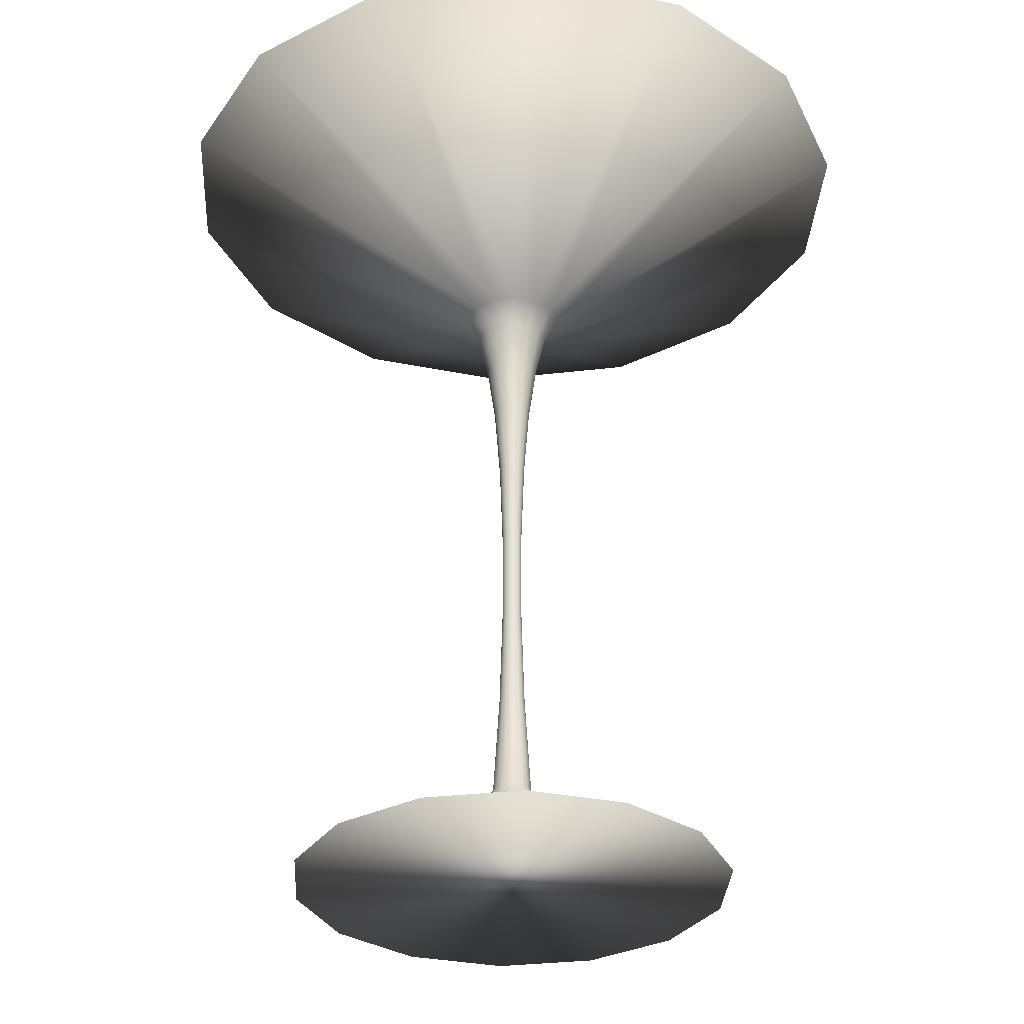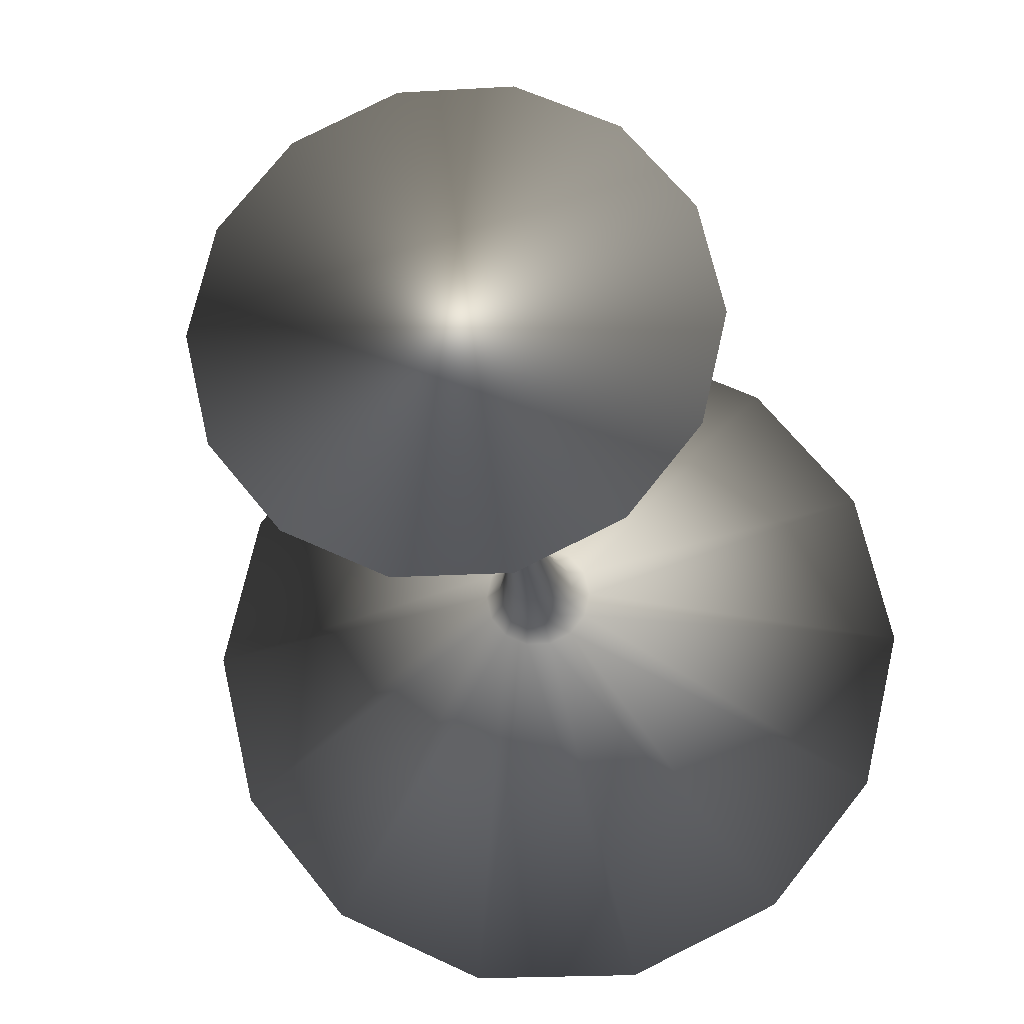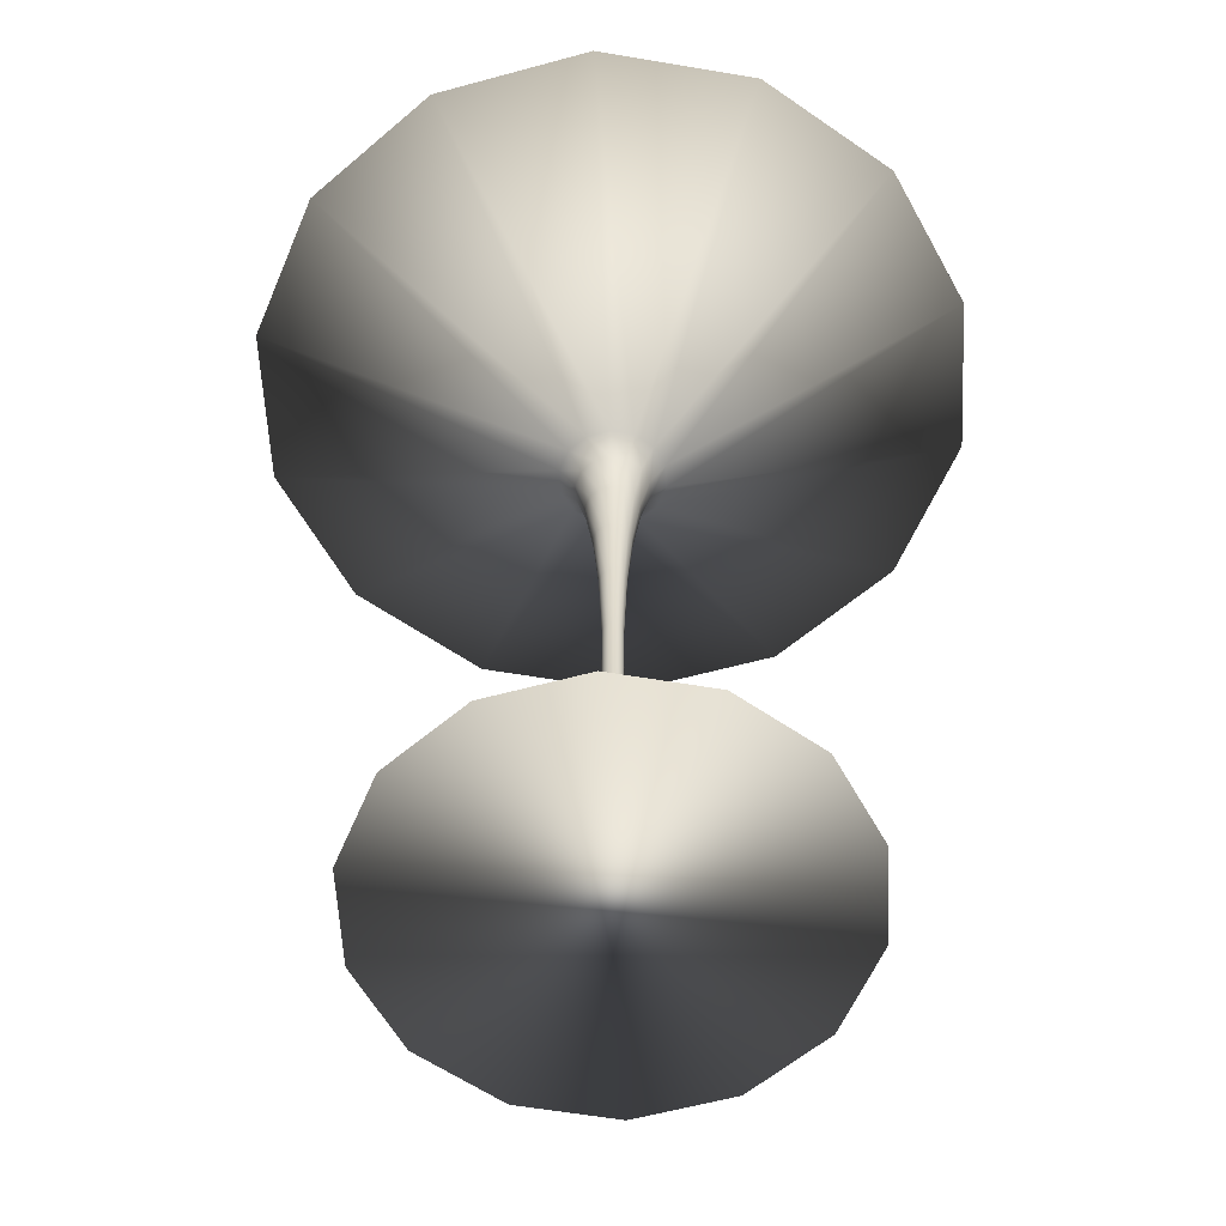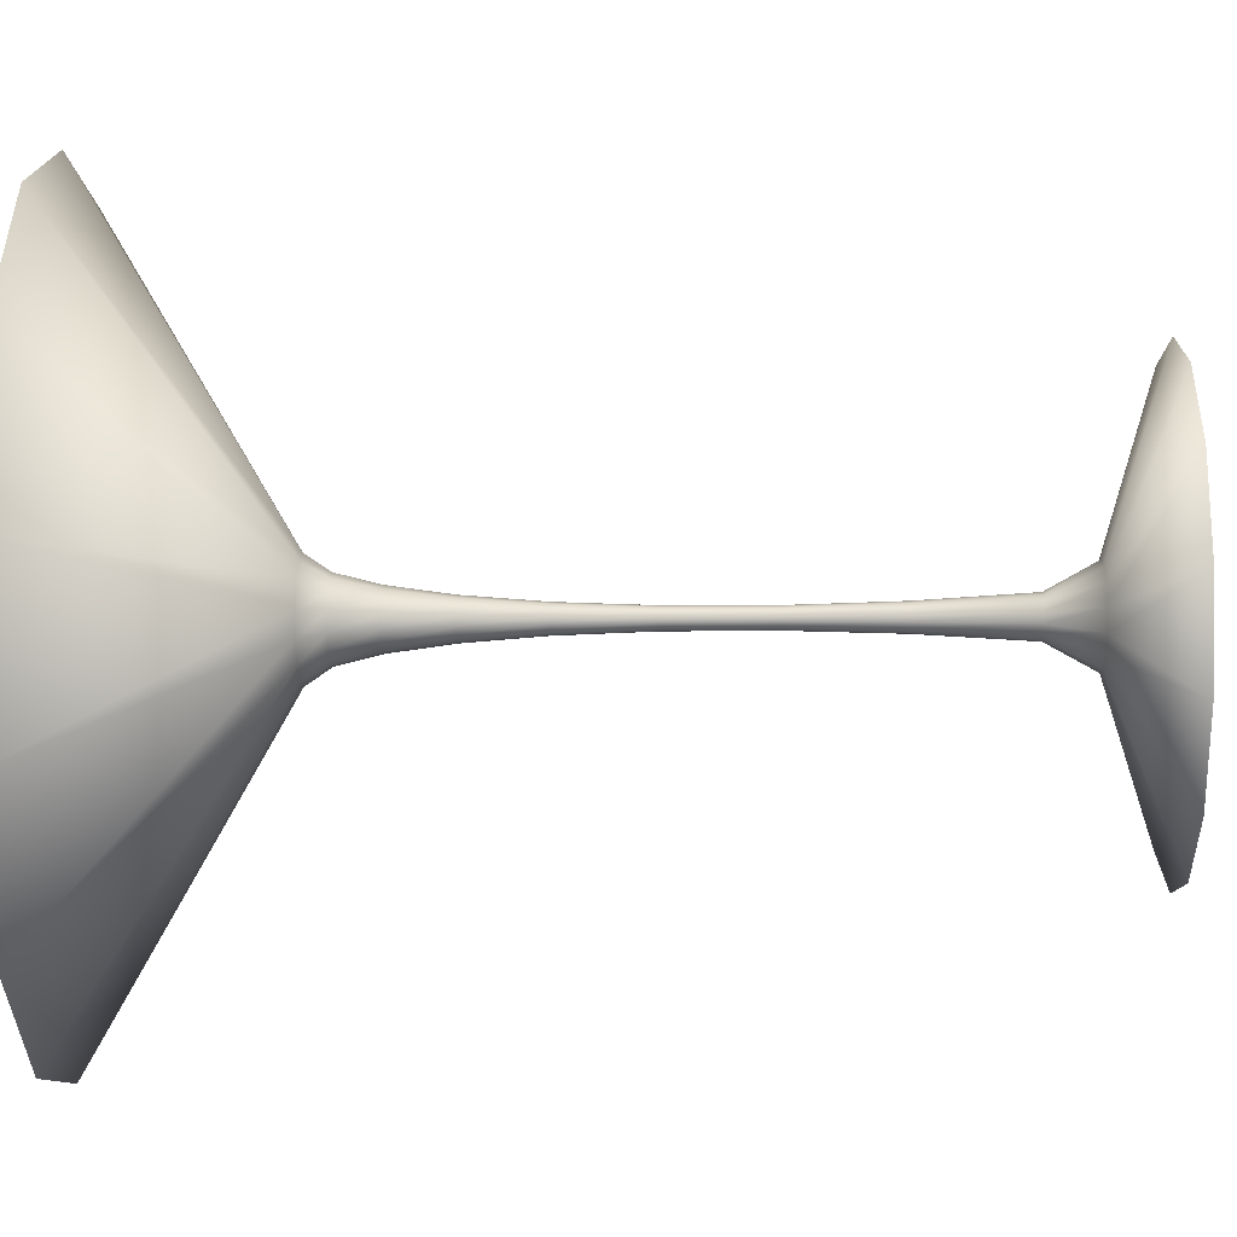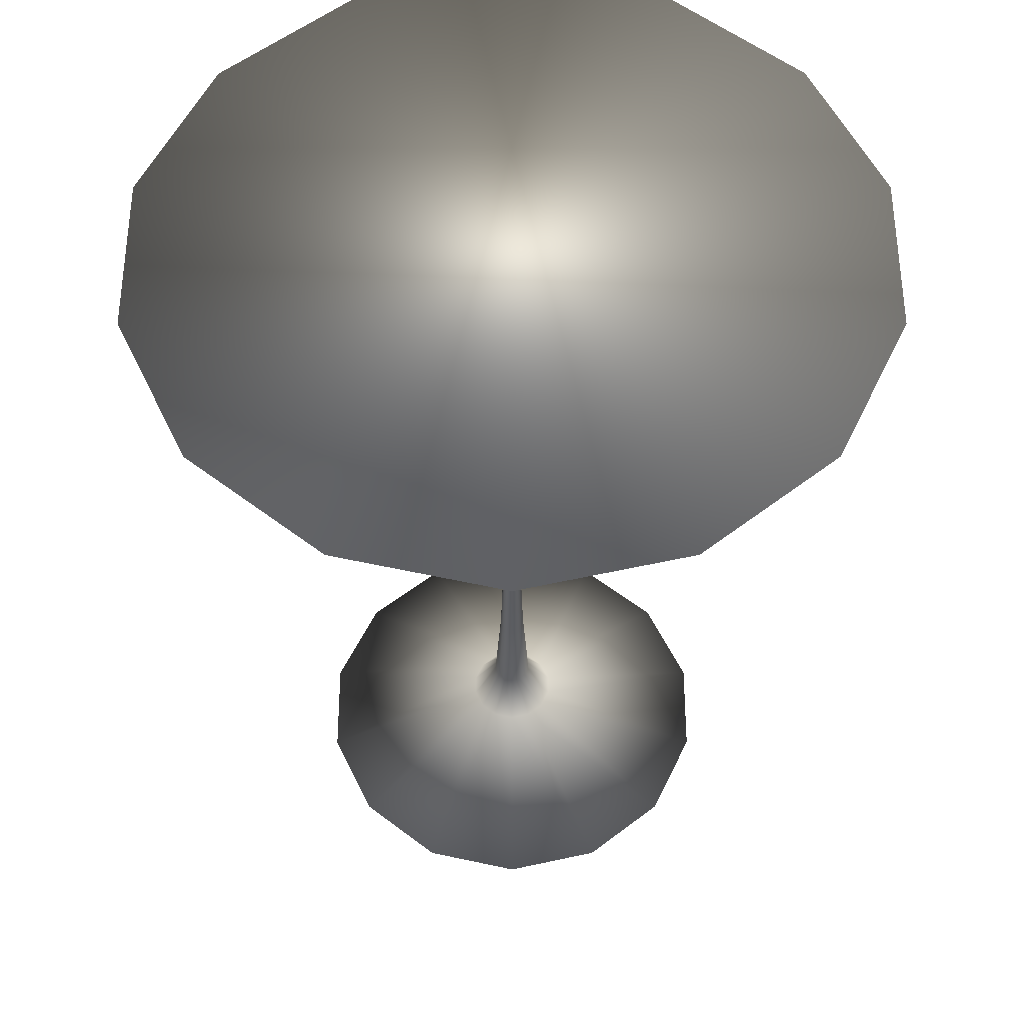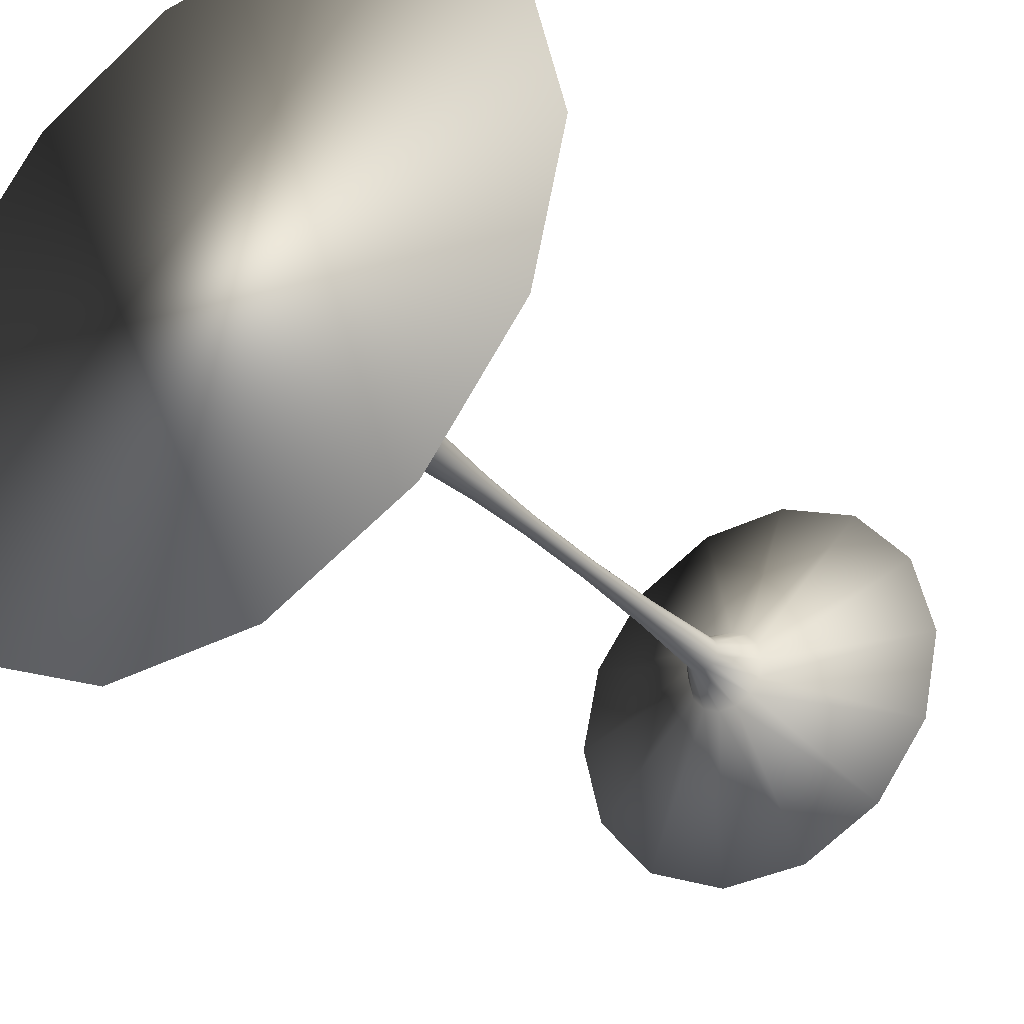
<metadata>
{"format":"obj","ext":"obj","renderer":"f3d","projection":"perspective","resolution":1024,"background":"white","views":[{"elev":-31.8,"azim":9.6,"up":"+Y"},{"elev":-20.5,"azim":6.2,"up":"+Z"},{"elev":-58.2,"azim":-87.1,"up":"+Y"},{"elev":-9.3,"azim":-88.6,"up":"+Z"},{"elev":56.3,"azim":167.1,"up":"+Y"},{"elev":-33.1,"azim":-143.9,"up":"+Z"}]}
</metadata>
<code>
v  18.58 14.82 -3.787
v  29.53 8.428 -3.787
v  29.72 8.428 -2.984
v  19.85 14.82 1.767
v  30.08 7.622 -3.787
v  30.21 7.622 -3.224
v  30.44 6.221 -3.787
v  30.53 6.221 -3.376
v  30.72 4.193 -3.787
v  30.78 4.193 -3.498
v  30.92 1.642 -3.787
v  30.96 1.642 -3.585
v  31.03 -1.327 -3.787
v  31.06 -1.327 -3.633
v  31.04 -4.609 -3.787
v  31.07 -4.609 -3.636
v  30.93 -8.101 -3.787
v  30.98 -8.101 -3.591
v  30.7 -11.7 -3.787
v  30.77 -11.7 -3.493
v  29.83 -13.28 -3.787
v  29.98 -13.28 -3.113
v  23.81 -15.19 -3.787
v  24.56 -15.19 -0.5005
v  30.23 8.428 -2.34
v  23.4 14.82 6.221
v  30.57 7.622 -2.772
v  30.79 6.221 -3.046
v  30.97 4.193 -3.266
v  31.09 1.642 -3.423
v  31.16 -1.327 -3.509
v  31.17 -4.609 -3.515
v  31.1 -8.101 -3.434
v  30.96 -11.7 -3.256
v  30.42 -13.28 -2.573
v  26.66 -15.19 2.135
v  30.97 8.428 -1.983
v  28.53 14.82 8.693
v  31.09 7.622 -2.521
v  31.17 6.221 -2.863
v  31.23 4.193 -3.137
v  31.28 1.642 -3.333
v  31.3 -1.327 -3.44
v  31.31 -4.609 -3.448
v  31.28 -8.101 -3.346
v  31.23 -11.7 -3.125
v  31.04 -13.28 -2.273
v  29.7 -15.19 3.598
v  31.8 8.428 -1.983
v  34.23 14.82 8.693
v  31.67 7.622 -2.521
v  31.59 6.221 -2.863
v  31.53 4.193 -3.137
v  31.49 1.642 -3.333
v  31.46 -1.327 -3.44
v  31.46 -4.609 -3.448
v  31.48 -8.101 -3.346
v  31.53 -11.7 -3.125
v  31.73 -13.28 -2.273
v  33.07 -15.19 3.598
v  32.54 8.428 -2.34
v  39.36 14.82 6.221
v  32.19 7.622 -2.772
v  31.97 6.221 -3.046
v  31.8 4.193 -3.266
v  31.67 1.642 -3.423
v  31.61 -1.327 -3.509
v  31.6 -4.609 -3.515
v  31.66 -8.101 -3.434
v  31.81 -11.7 -3.256
v  32.35 -13.28 -2.573
v  36.11 -15.19 2.135
v  33.05 8.428 -2.984
v  42.92 14.82 1.767
v  32.55 7.622 -3.224
v  32.24 6.221 -3.376
v  31.98 4.193 -3.498
v  31.8 1.642 -3.585
v  31.7 -1.327 -3.633
v  31.7 -4.609 -3.636
v  31.79 -8.101 -3.591
v  31.99 -11.7 -3.493
v  32.78 -13.28 -3.113
v  38.21 -15.19 -0.5005
v  33.23 8.428 -3.787
v  44.18 14.82 -3.787
v  32.68 7.622 -3.787
v  32.33 6.221 -3.787
v  32.05 4.193 -3.787
v  31.85 1.642 -3.787
v  31.74 -1.327 -3.787
v  31.73 -4.609 -3.787
v  31.84 -8.101 -3.787
v  32.06 -11.7 -3.787
v  32.94 -13.28 -3.787
v  38.96 -15.19 -3.787
v  33.05 8.428 -4.59
v  42.92 14.82 -9.341
v  32.55 7.622 -4.35
v  32.24 6.221 -4.198
v  31.98 4.193 -4.076
v  31.8 1.642 -3.989
v  31.7 -1.327 -3.941
v  31.7 -4.609 -3.938
v  31.79 -8.101 -3.983
v  31.99 -11.7 -4.082
v  32.78 -13.28 -4.461
v  38.21 -15.19 -7.074
v  32.54 8.428 -5.234
v  39.36 14.82 -13.79
v  32.19 7.622 -4.802
v  31.97 6.221 -4.528
v  31.8 4.193 -4.308
v  31.67 1.642 -4.151
v  31.61 -1.327 -4.065
v  31.6 -4.609 -4.059
v  31.66 -8.101 -4.14
v  31.81 -11.7 -4.318
v  32.35 -13.28 -5.001
v  36.11 -15.19 -9.709
v  31.8 8.428 -5.591
v  34.23 14.82 -16.27
v  31.67 7.622 -5.053
v  31.59 6.221 -4.711
v  31.53 4.193 -4.437
v  31.49 1.642 -4.241
v  31.46 -1.327 -4.134
v  31.46 -4.609 -4.126
v  31.48 -8.101 -4.228
v  31.53 -11.7 -4.449
v  31.73 -13.28 -5.301
v  33.07 -15.19 -11.17
v  30.97 8.428 -5.591
v  28.53 14.82 -16.27
v  31.09 7.622 -5.053
v  31.17 6.221 -4.711
v  31.23 4.193 -4.437
v  31.28 1.642 -4.241
v  31.3 -1.327 -4.134
v  31.31 -4.609 -4.126
v  31.28 -8.101 -4.228
v  31.23 -11.7 -4.449
v  31.04 -13.28 -5.301
v  29.7 -15.19 -11.17
v  30.23 8.428 -5.234
v  23.4 14.82 -13.79
v  30.57 7.622 -4.802
v  30.79 6.221 -4.528
v  30.97 4.193 -4.308
v  31.09 1.642 -4.151
v  31.16 -1.327 -4.065
v  31.17 -4.609 -4.059
v  31.1 -8.101 -4.14
v  30.96 -11.7 -4.318
v  30.42 -13.28 -5.001
v  26.66 -15.19 -9.709
v  29.72 8.428 -4.59
v  19.85 14.82 -9.341
v  30.21 7.622 -4.35
v  30.53 6.221 -4.198
v  30.78 4.193 -4.076
v  30.96 1.642 -3.989
v  31.06 -1.327 -3.941
v  31.07 -4.609 -3.938
v  30.98 -8.101 -3.983
v  30.77 -11.7 -4.082
v  29.98 -13.28 -4.461
v  24.56 -15.19 -7.074
o Line002
g Line002
f 1 2 3 4
f 2 5 6 3
f 5 7 8 6
f 7 9 10 8
f 9 11 12 10
f 11 13 14 12
f 13 15 16 14
f 15 17 18 16
f 17 19 20 18
f 19 21 22 20
f 21 23 24 22
f 4 3 25 26
f 3 6 27 25
f 6 8 28 27
f 8 10 29 28
f 10 12 30 29
f 12 14 31 30
f 14 16 32 31
f 16 18 33 32
f 18 20 34 33
f 20 22 35 34
f 22 24 36 35
f 26 25 37 38
f 25 27 39 37
f 27 28 40 39
f 28 29 41 40
f 29 30 42 41
f 30 31 43 42
f 31 32 44 43
f 32 33 45 44
f 33 34 46 45
f 34 35 47 46
f 35 36 48 47
f 38 37 49 50
f 37 39 51 49
f 39 40 52 51
f 40 41 53 52
f 41 42 54 53
f 42 43 55 54
f 43 44 56 55
f 44 45 57 56
f 45 46 58 57
f 46 47 59 58
f 47 48 60 59
f 50 49 61 62
f 49 51 63 61
f 51 52 64 63
f 52 53 65 64
f 53 54 66 65
f 54 55 67 66
f 55 56 68 67
f 56 57 69 68
f 57 58 70 69
f 58 59 71 70
f 59 60 72 71
f 62 61 73 74
f 61 63 75 73
f 63 64 76 75
f 64 65 77 76
f 65 66 78 77
f 66 67 79 78
f 67 68 80 79
f 68 69 81 80
f 69 70 82 81
f 70 71 83 82
f 71 72 84 83
f 74 73 85 86
f 73 75 87 85
f 75 76 88 87
f 76 77 89 88
f 77 78 90 89
f 78 79 91 90
f 79 80 92 91
f 80 81 93 92
f 81 82 94 93
f 82 83 95 94
f 83 84 96 95
f 86 85 97 98
f 85 87 99 97
f 87 88 100 99
f 88 89 101 100
f 89 90 102 101
f 90 91 103 102
f 91 92 104 103
f 92 93 105 104
f 93 94 106 105
f 94 95 107 106
f 95 96 108 107
f 98 97 109 110
f 97 99 111 109
f 99 100 112 111
f 100 101 113 112
f 101 102 114 113
f 102 103 115 114
f 103 104 116 115
f 104 105 117 116
f 105 106 118 117
f 106 107 119 118
f 107 108 120 119
f 110 109 121 122
f 109 111 123 121
f 111 112 124 123
f 112 113 125 124
f 113 114 126 125
f 114 115 127 126
f 115 116 128 127
f 116 117 129 128
f 117 118 130 129
f 118 119 131 130
f 119 120 132 131
f 122 121 133 134
f 121 123 135 133
f 123 124 136 135
f 124 125 137 136
f 125 126 138 137
f 126 127 139 138
f 127 128 140 139
f 128 129 141 140
f 129 130 142 141
f 130 131 143 142
f 131 132 144 143
f 134 133 145 146
f 133 135 147 145
f 135 136 148 147
f 136 137 149 148
f 137 138 150 149
f 138 139 151 150
f 139 140 152 151
f 140 141 153 152
f 141 142 154 153
f 142 143 155 154
f 143 144 156 155
f 146 145 157 158
f 145 147 159 157
f 147 148 160 159
f 148 149 161 160
f 149 150 162 161
f 150 151 163 162
f 151 152 164 163
f 152 153 165 164
f 153 154 166 165
f 154 155 167 166
f 155 156 168 167
f 158 157 2 1
f 157 159 5 2
f 159 160 7 5
f 160 161 9 7
f 161 162 11 9
f 162 163 13 11
f 163 164 15 13
f 164 165 17 15
f 165 166 19 17
f 166 167 21 19
f 167 168 23 21
f 4 26 38 50 62 74 86 98 110 122 134 146 158 1
f 23 168 156 144 132 120 108 96 84 72 60 48 36 24

</code>
